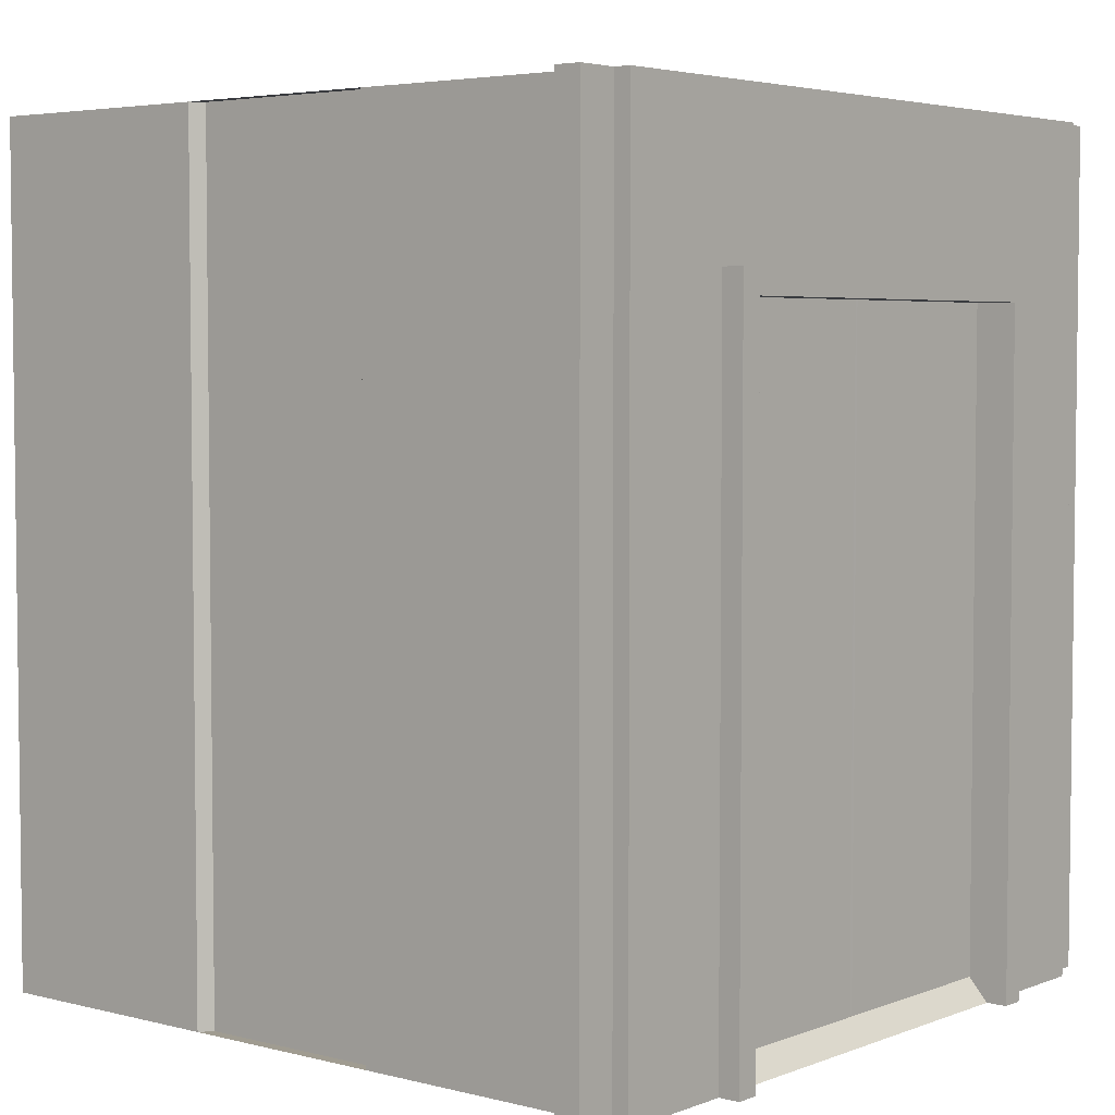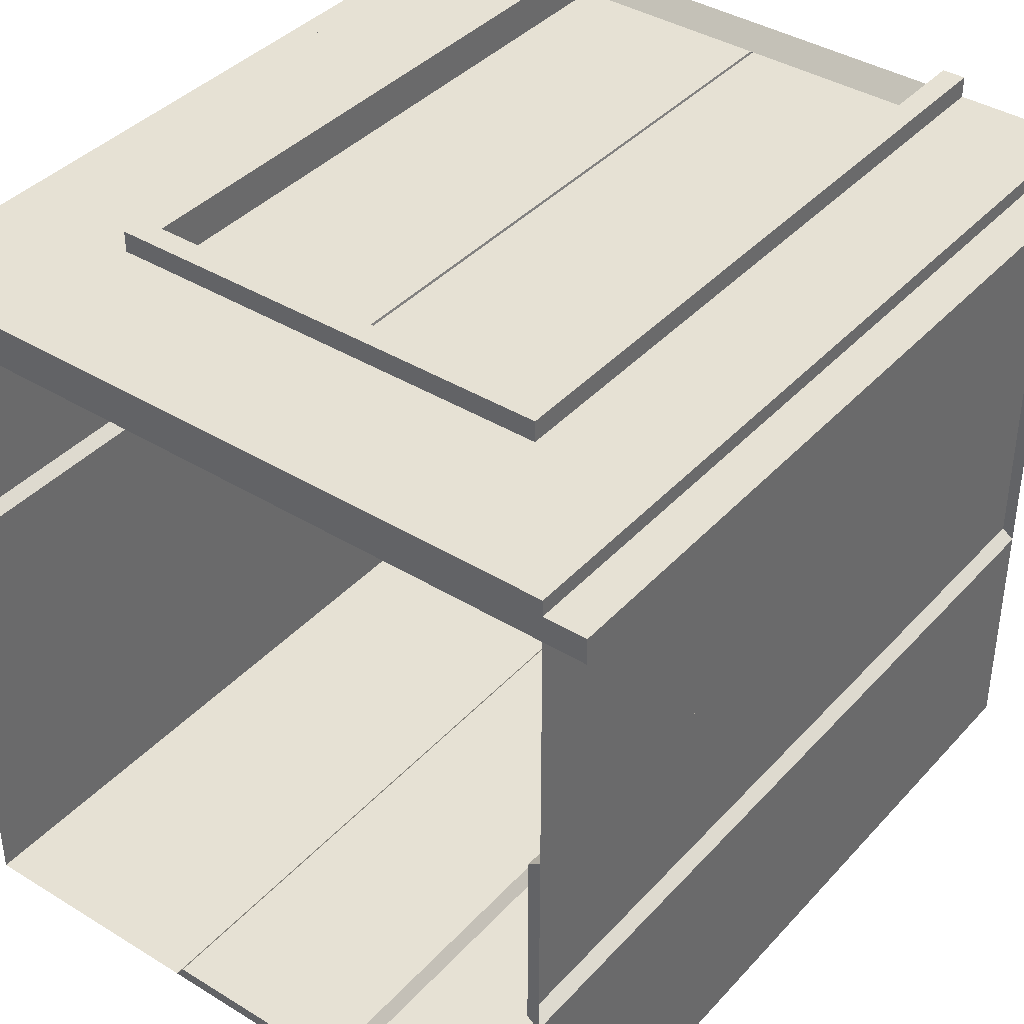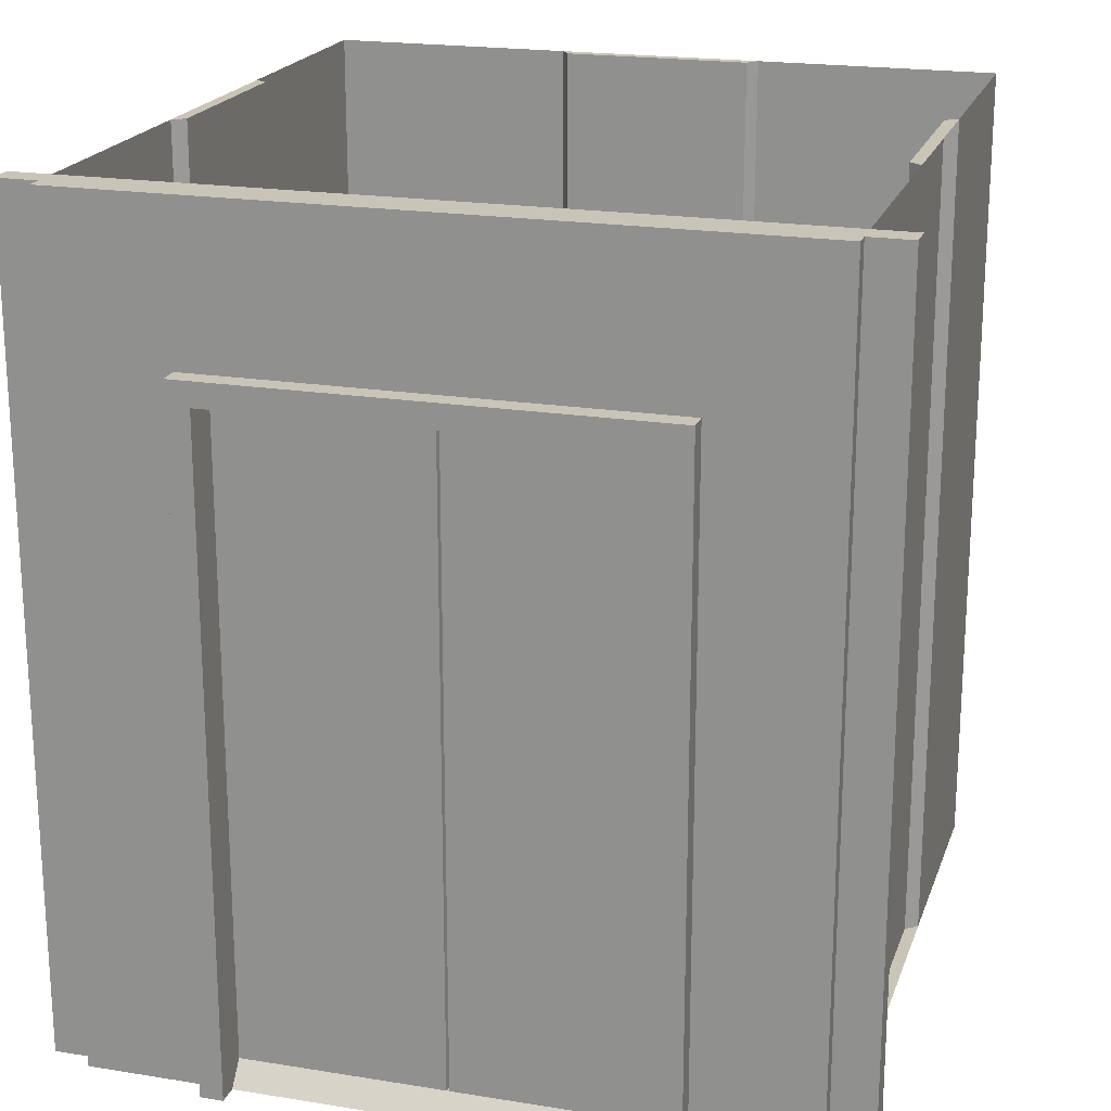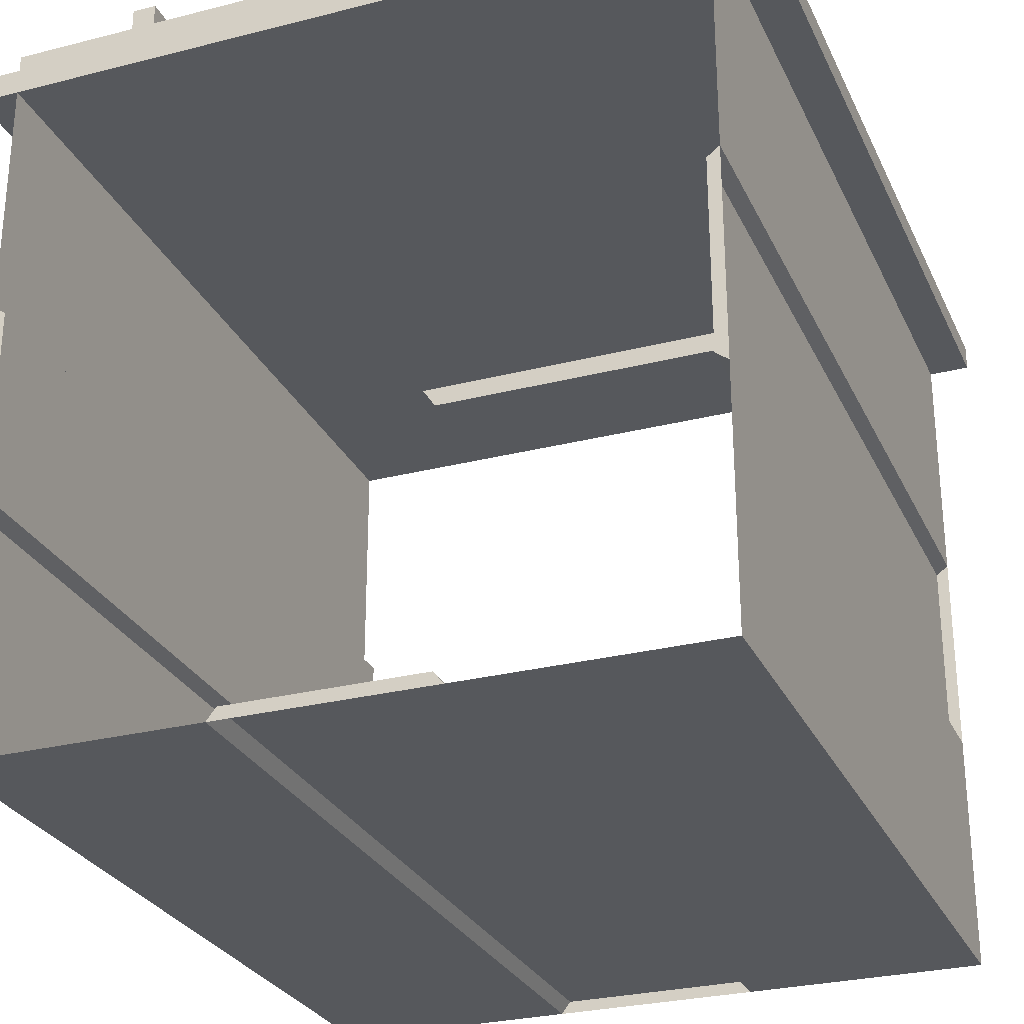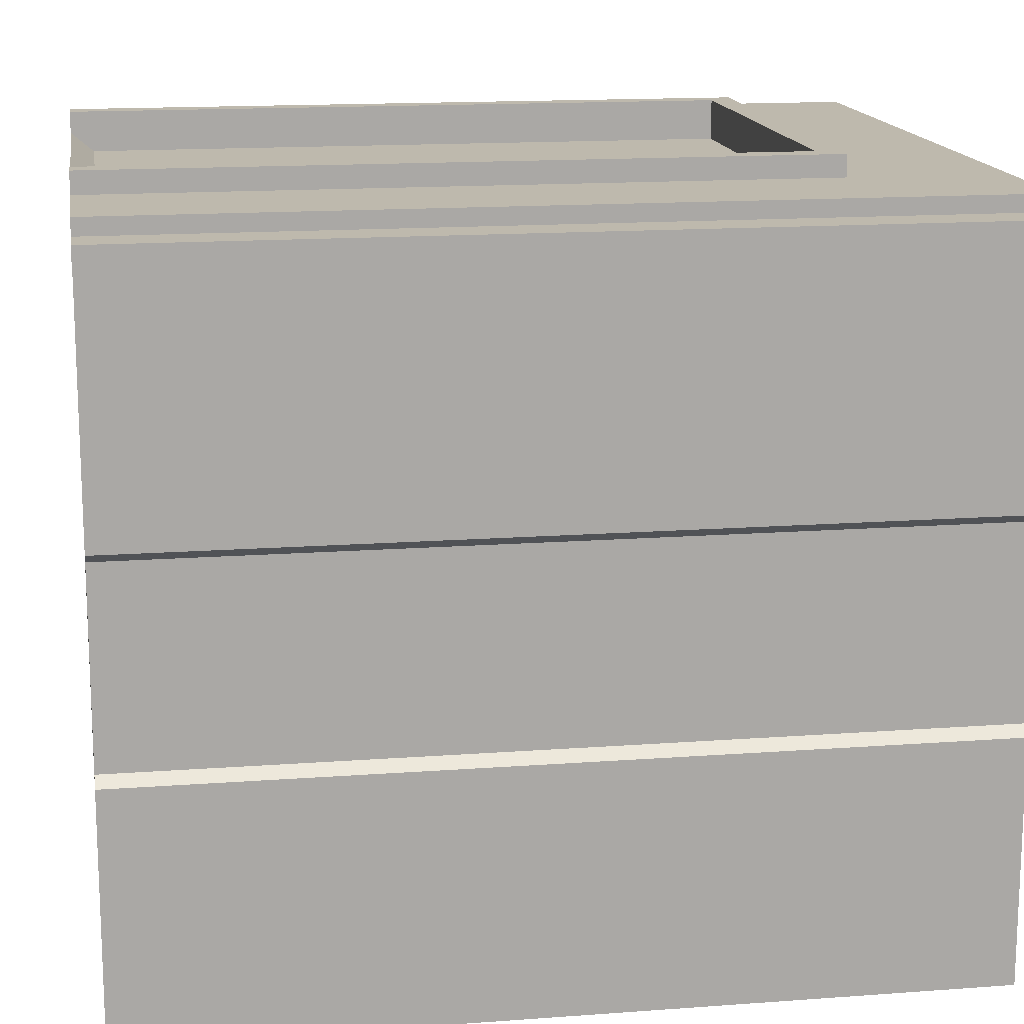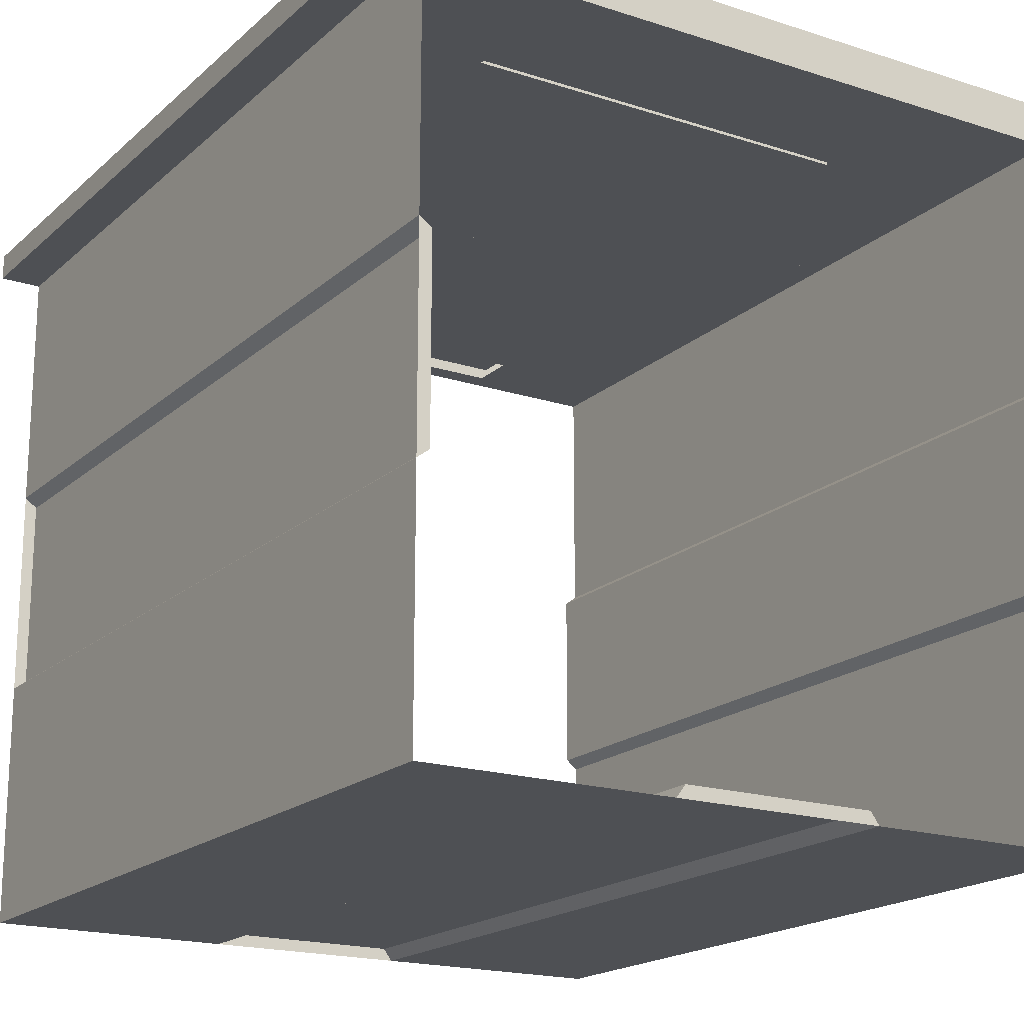
<metadata>
{"format":"obj","ext":"obj","renderer":"f3d","projection":"perspective","resolution":1024,"background":"white","views":[{"elev":4.3,"azim":-50.6,"up":"+Y"},{"elev":39.3,"azim":-142.6,"up":"+Z"},{"elev":20.2,"azim":16.5,"up":"+Y"},{"elev":-28.0,"azim":21.2,"up":"+Z"},{"elev":15.2,"azim":81.0,"up":"+Z"},{"elev":-18.6,"azim":148.1,"up":"+Z"}]}
</metadata>
<code>
v 0 0 0
v 250 0 0
v 0 299.7 0
v 250 299.7 0
v 0 299.7 -250
v 250 299.7 -250
v 0 0 -250
v 250 0 -250
v 198.1 0 0.000122
v 250 299.7 0
v 51.89 0 0.000122
v 0 299.7 0
v 0 299.7 -87.5
v 0 0 -87.5
v 0 0 -162.5
v 0 299.7 -162.5
v 87.5 299.7 -250
v 87.5 0 -250
v 162.5 299.7 -250
v 162.5 0 -250
v 250 0 -162.5
v 250 299.7 -162.5
v 250 299.7 -87.5
v 250 0 -87.5
v 4.393 0 -159.2
v 4.393 0 -90.8
v 4.393 299.7 -159.2
v 4.393 299.7 -90.8
v 90.8 0 -245.6
v 159.2 0 -245.6
v 159.2 299.7 -245.6
v 90.8 299.7 -245.6
v 245.6 0 -159.2
v 245.6 0 -90.8
v 245.6 299.7 -90.8
v 245.6 299.7 -159.2
v -15 0 9.232
v 0 0 9.232
v -15 299.7 9.232
v 0 299.7 9.232
v -15 299.7 0
v -15 0 0
v 0 0 15
v 250 299.7 15
v 250 0 15
v 0 299.7 15
v 51.89 0 22.54
v 198.1 0 22.54
v 51.89 237 22.54
v 198.1 237 22.54
v 43.58 0 0
v 43.58 0 22.54
v 43.58 245.4 15
v 206.4 245.4 15
v 206.4 0 22.54
v 206.4 0 0
v 206.4 245.4 22.54
v 43.58 245.4 22.54
v 206.4 0 15
v 43.58 0 15
v 198.1 7.962 0
v 51.89 7.962 0
v 198.1 7.962 8.197
v 198.1 237 8.197
v 51.89 237 8.197
v 51.89 7.962 8.197
v 239.5 249.8 0
v 242.4 7.962 0
v 242.4 7.962 8.197
v 239.5 249.8 8.197
v 10.51 249.8 8.197
v 10.51 249.8 0
v 7.568 7.962 8.197
v 7.568 7.962 0
v 250 0 9.232
v 265 0 9.232
v 250 299.7 9.232
v 265 299.7 9.232
v 265 299.7 0
v 265 0 0
v 198.1 249.8 0.000122
v 51.89 249.8 0.000122
v 51.89 0 15
v 198.1 0 15
f 1 3 12 82 11
f 19 20 8 6
f 2 4 23 24
f 26 25 27 28
f 10 4 2 9 81
f 21 22 6 8
f 14 13 3 1
f 7 5 16 15
f 5 7 18 17
f 29 30 31 32
f 33 34 35 36
f 14 15 25 26
f 15 16 27 25
f 16 13 28 27
f 13 14 26 28
f 18 20 30 29
f 20 19 31 30
f 19 17 32 31
f 17 18 29 32
f 21 24 34 33
f 24 23 35 34
f 23 22 36 35
f 22 21 33 36
f 37 38 40 39
f 39 40 3 41
f 41 3 1 42
f 42 1 38 37
f 38 1 3 40
f 42 37 39 41
f 46 3 1 43
f 4 3 46 44
f 59 56 2 45
f 67 68 69 70
f 53 54 44 46
f 2 4 44 45
f 53 60 52 58
f 57 55 59 54
f 67 70 71 72
f 1 51 60 43
f 60 47 52
f 52 47 49 58
f 49 50 57 58
f 48 55 57 50
f 48 59 55
f 58 57 54 53
f 48 84 59
f 54 59 45 44
f 53 46 43 60
f 51 11 83 60
f 48 63 84
f 71 73 74 72
f 64 63 48 50
f 65 64 50 49
f 47 66 65 49
f 61 63 69 68
f 63 64 70 69
f 64 65 71 70
f 65 66 73 71
f 66 62 74 73
f 75 76 78 77
f 77 78 79 4
f 4 79 80 2
f 2 80 76 75
f 76 80 79 78
f 2 75 77 4
f 12 10 81 82
f 83 66 47
f 60 83 47
f 59 84 9 56
f 11 62 61 9
f 83 84 63 66
f 66 63 61 62
f 11 9 84 83
v 49.81 7.961 8.196
v 124.3 7.961 8.196
v 49.81 241.6 8.196
v 124.3 241.6 8.196
v 49.81 241.6 4.098
v 124.7 241.6 4.098
v 49.81 7.961 4.098
v 124.7 7.961 4.098
f 85 86 88 87
f 87 88 90 89
f 89 90 92 91
f 91 92 86 85
f 86 92 90 88
f 91 85 87 89
v 199.6 7.961 8.196
v 125.3 7.961 8.196
v 199.6 241.6 8.196
v 125.3 241.6 8.196
v 199.6 241.6 4.098
v 124.7 241.6 4.098
v 199.6 7.961 4.098
v 124.7 7.961 4.098
f 93 95 96 94
f 95 97 98 96
f 97 99 100 98
f 99 93 94 100
f 94 96 98 100
f 99 97 95 93

</code>
